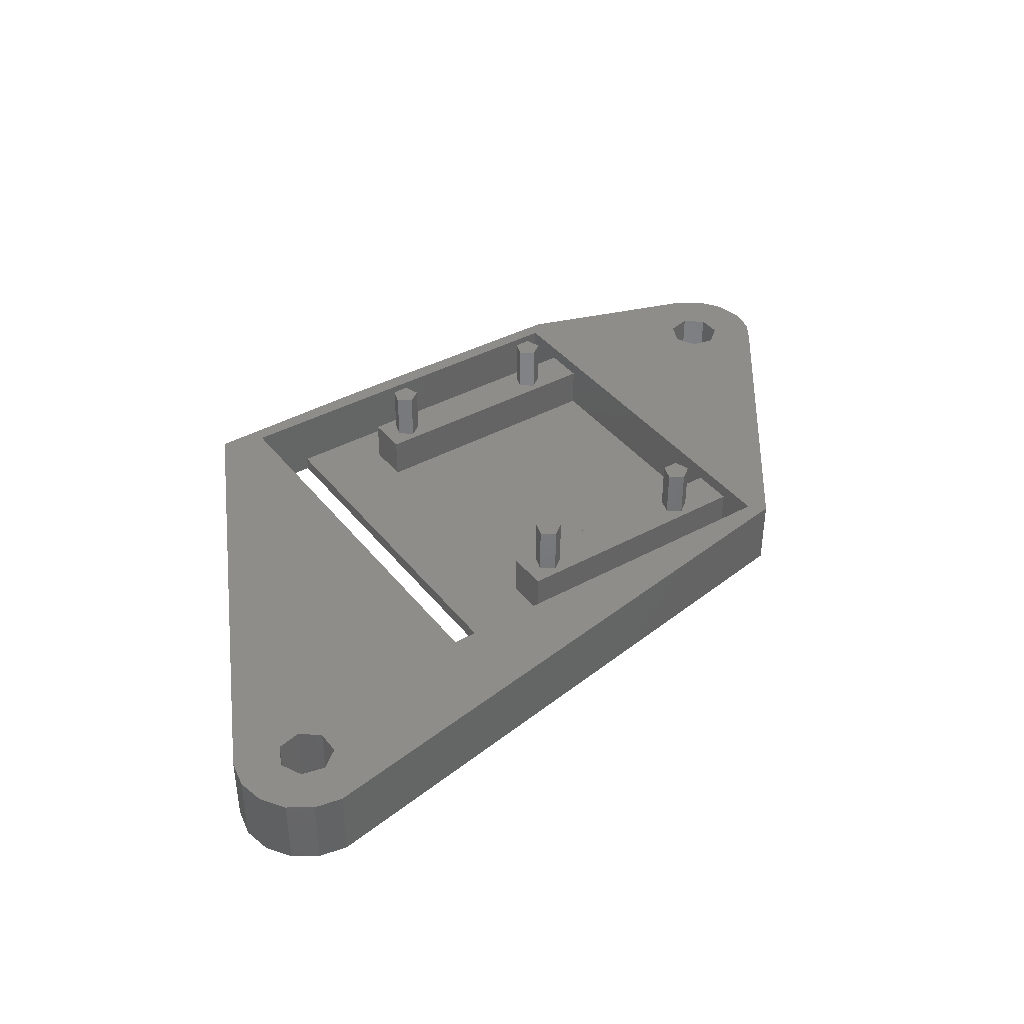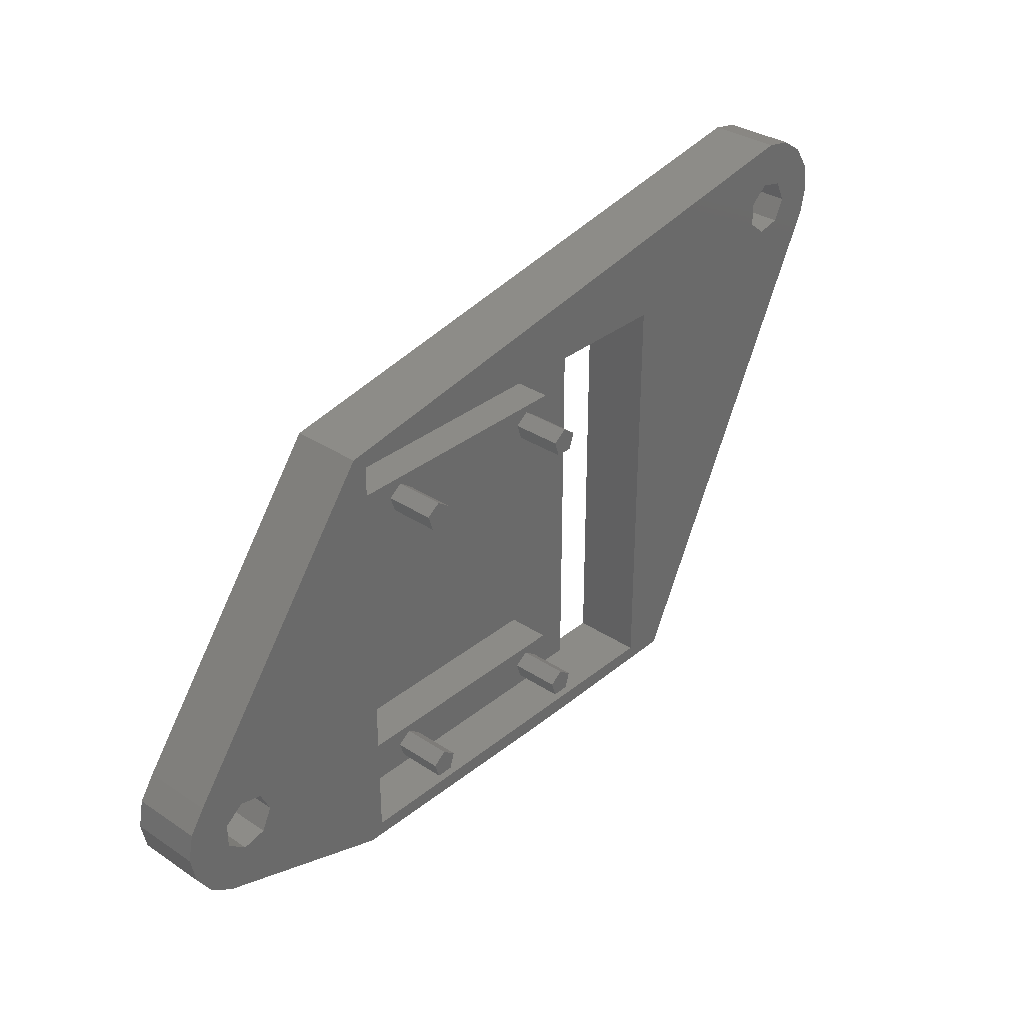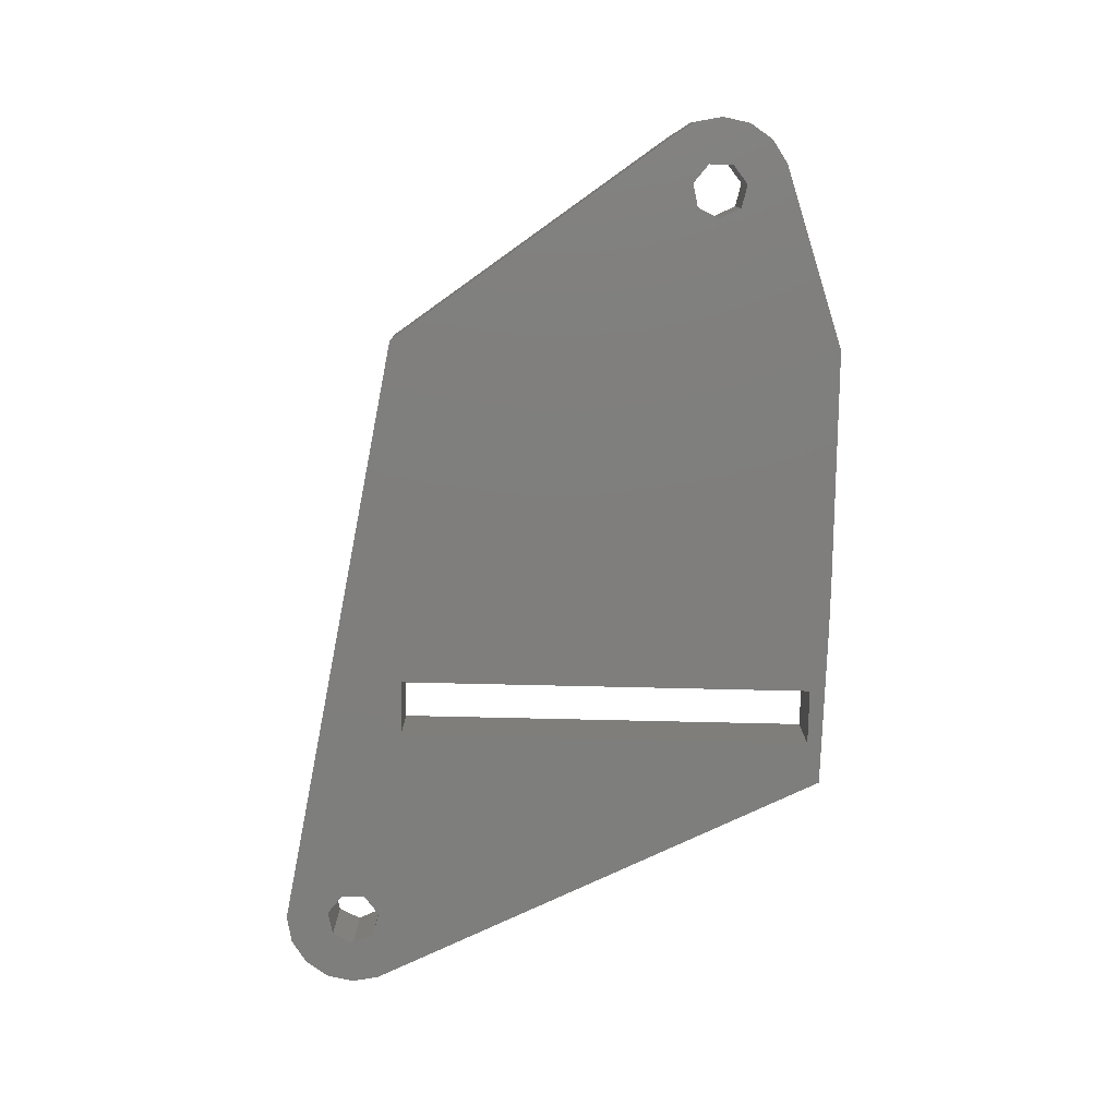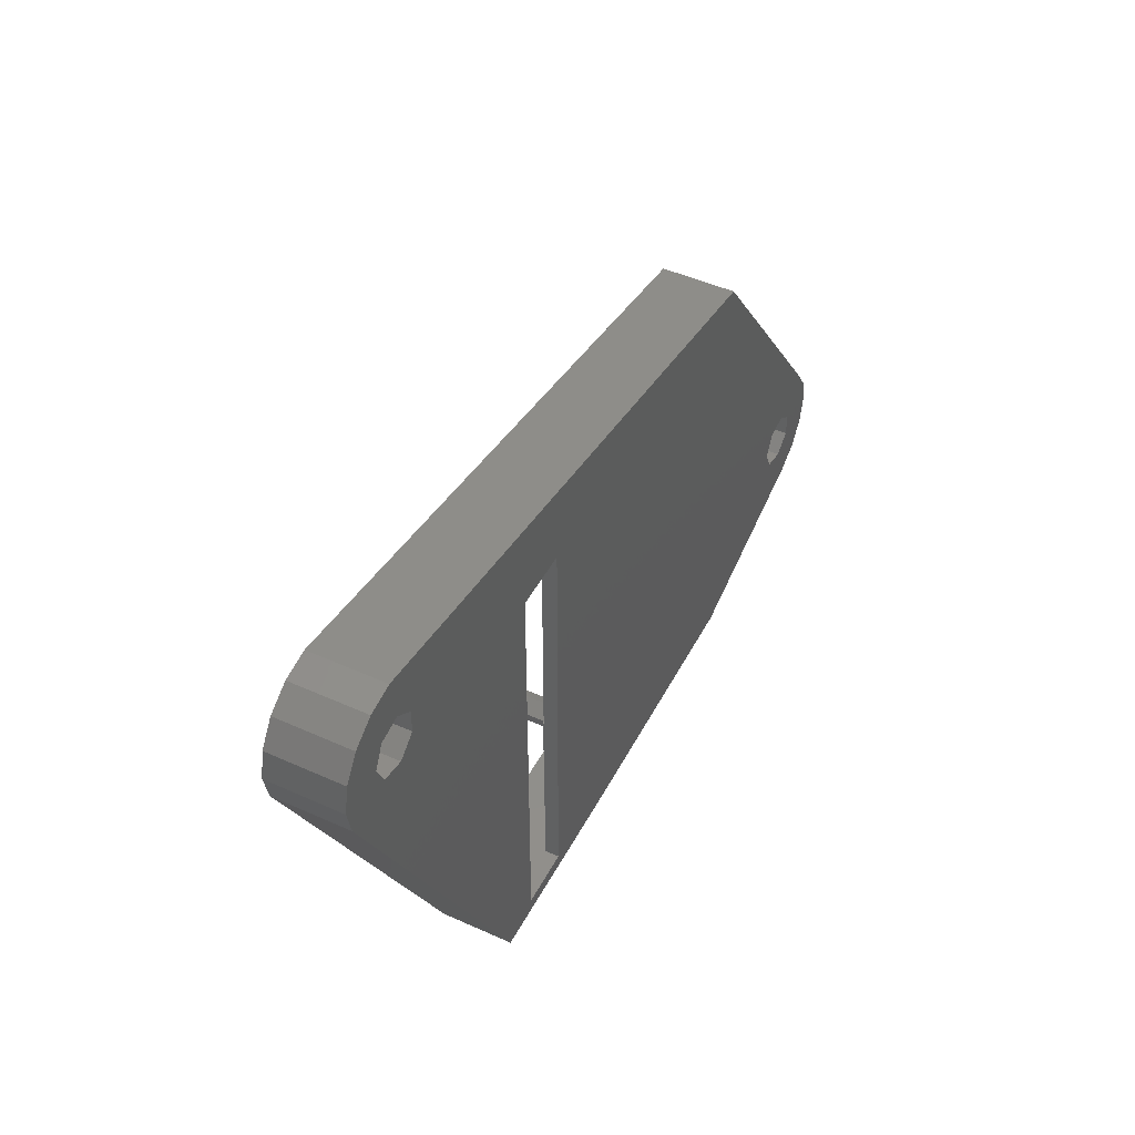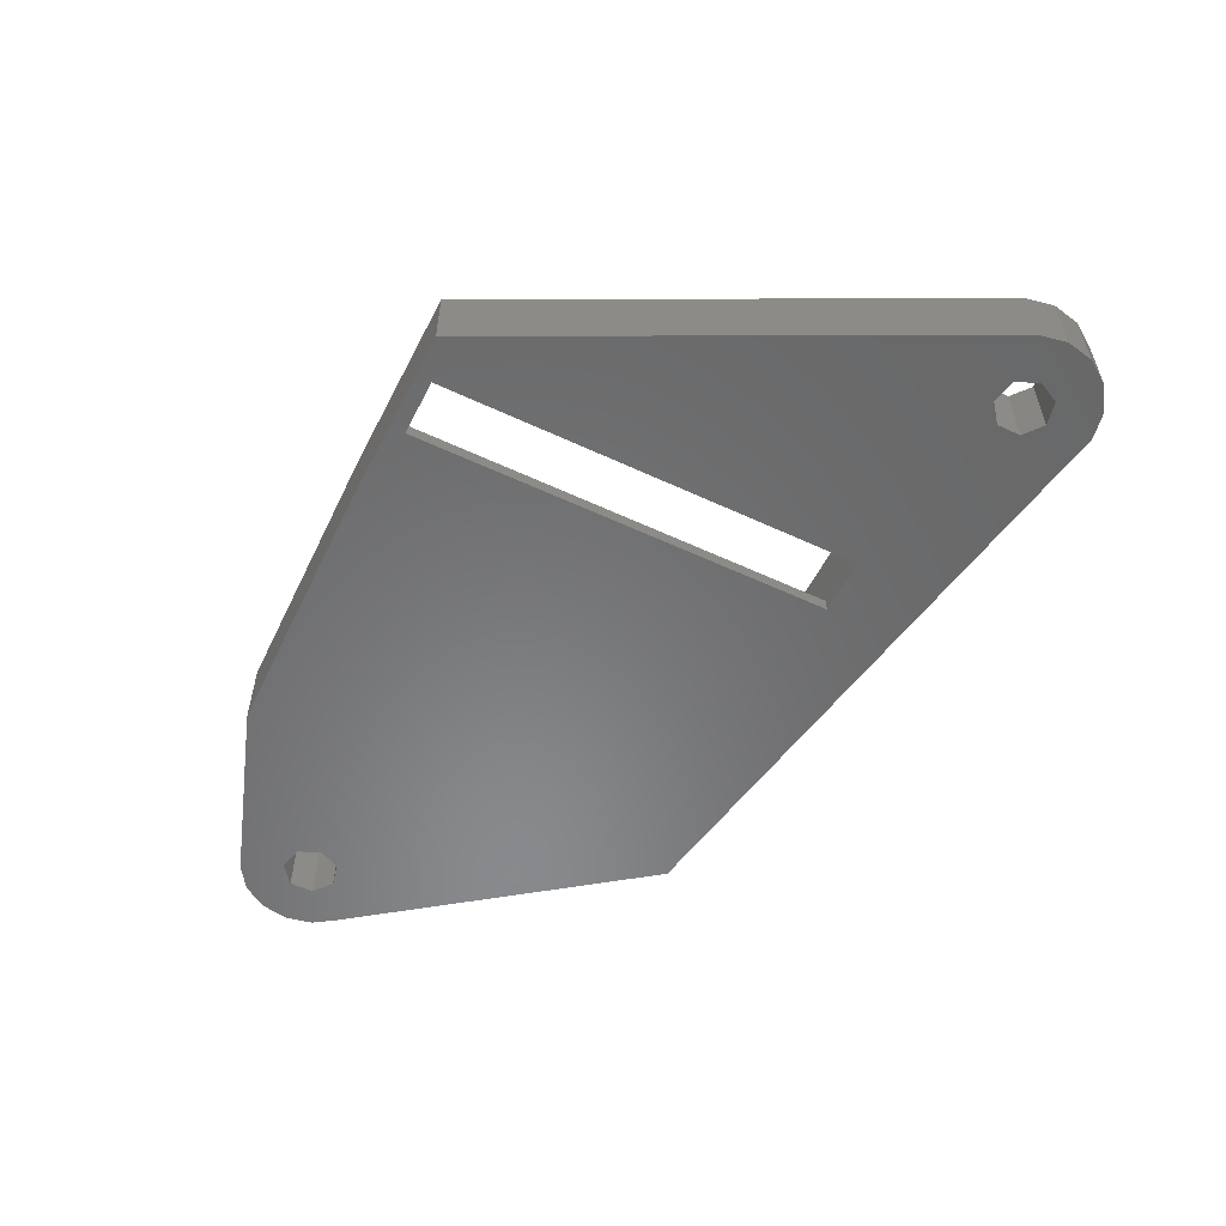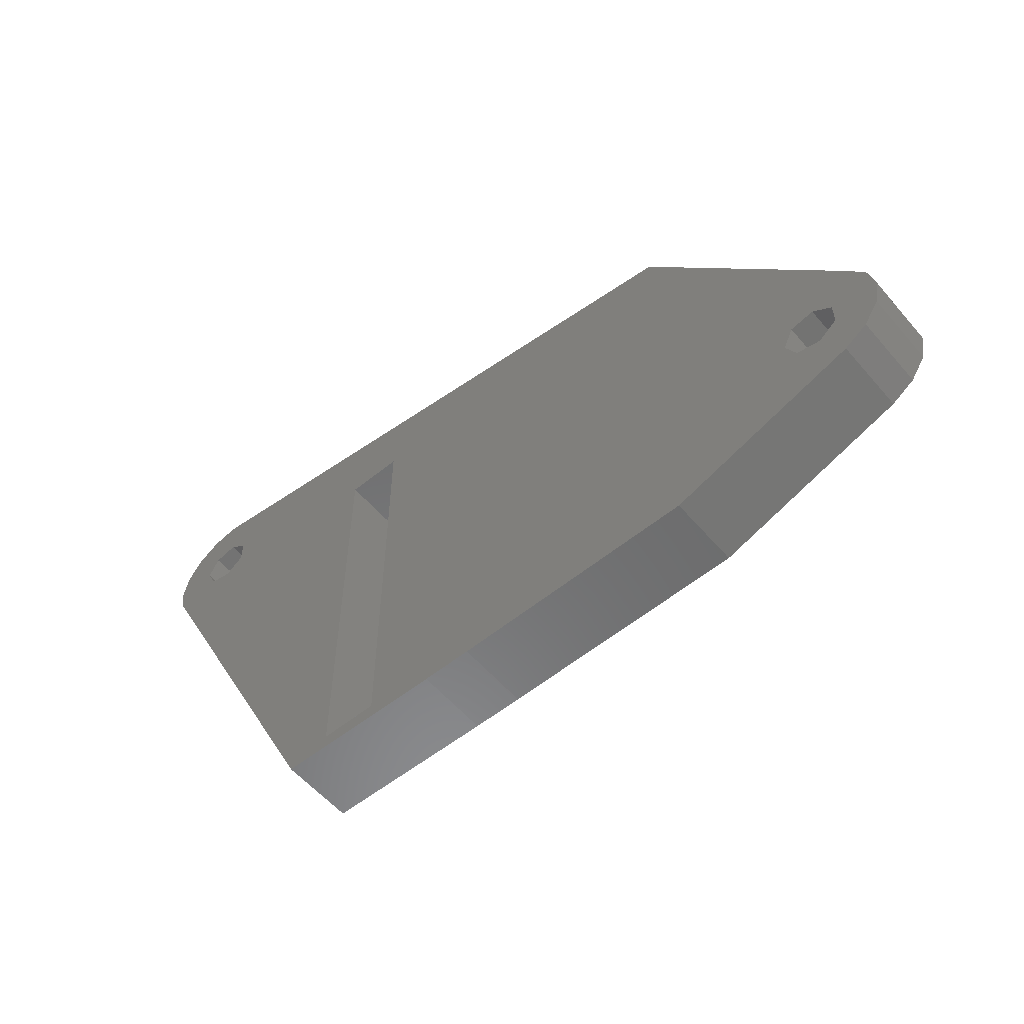
<metadata>
{"format":"stl","ext":"stl","renderer":"f3d","projection":"perspective","resolution":1024,"background":"white","views":[{"elev":39.6,"azim":145.8,"up":"+Z"},{"elev":33.3,"azim":-47.8,"up":"+Y"},{"elev":-78.3,"azim":-91.3,"up":"+Z"},{"elev":47.7,"azim":116.9,"up":"+Y"},{"elev":-55.6,"azim":63.8,"up":"+Z"},{"elev":-56.8,"azim":-139.9,"up":"+Y"}]}
</metadata>
<code>
# stl→obj: 130 verts, 268 faces
v -34.5 -7 -5
v -34.5 -7 0
v -34.12 -5.087 -5
v -34.12 -5.087 0
v -34.12 -8.913 -5
v -34.12 -8.913 0
v -33.04 -3.464 -5
v -18.5 16 -5
v 6.5 15 -5
v 25 23.5 -5
v 10.5 15 -5
v 26.91 23.12 -5
v 24.57 20.4 -5
v 28.54 22.04 -5
v 26.22 20.02 -5
v 29.62 20.41 -5
v 10.5 -15 -5
v 29.62 16.59 -5
v 13.5 -16 -5
v 6.5 -15 -5
v 1.699 -16.17 -5
v -1.699 -16.17 -5
v -18.5 -16 -5
v -31.41 -11.62 -5
v -33.04 -10.54 -5
v -31.26 -6.154 -5
v -31.26 -7.846 -5
v -29.93 -8.901 -5
v 26.95 18.5 -5
v 30 18.5 -5
v 26.22 16.98 -5
v 24.57 16.6 -5
v -29.93 -5.099 -5
v 23.24 17.65 -5
v 23.24 19.35 -5
v -27.55 -7 -5
v -28.28 -5.475 -5
v -28.28 -8.525 -5
v -33.04 -3.464 0
v -31.41 -11.62 0
v -33.04 -10.54 0
v -31.26 -7.846 0
v -17.5 15 0
v 10.5 15 0
v 26.91 23.12 0
v -27.55 -7 0
v -28.28 -8.525 0
v -18.5 -16 0
v -17.5 -15 0
v 23.24 17.65 0
v 23.24 19.35 0
v -18.5 16 0
v -29.93 -8.901 0
v 10.5 -15 0
v -1.699 -16.17 0
v 1.699 -16.17 0
v 25 23.5 0
v 24.57 20.4 0
v -28.28 -5.475 0
v 13.5 -16 0
v 28.54 22.04 0
v 26.22 20.02 0
v 26.95 18.5 0
v 29.62 20.41 0
v 29.62 16.59 0
v 26.22 16.98 0
v 30 18.5 0
v -31.26 -6.154 0
v -29.93 -5.099 0
v 24.57 16.6 0
v 6.5 15 -4
v 6.5 -15 -4
v -17.5 15 -4
v -17.5 -15 -4
v -17.5 -12 -1
v -17.5 -9 -1
v -17.5 9 -1
v -17.5 -12 -4
v -17.5 -9 -4
v -17.5 9 -4
v -17.5 12 -1
v -17.5 12 -4
v 1 12 -4
v 1 9 -4
v 1 -9 -4
v 1 -12 -4
v 1 -12 -1
v 1 12 -1
v -14.09 9.691 -1
v 1 9 -1
v -12.91 9.691 -1
v -14.45 10.81 -1
v -1.588 9.691 -1
v -13.5 11.5 -1
v -12.55 10.81 -1
v -1 11.5 -1
v -0.04894 10.81 -1
v -0.4122 9.691 -1
v -1.951 10.81 -1
v 1 -9 -1
v -14.09 -11.31 -1
v -12.91 -11.31 -1
v -14.45 -10.19 -1
v -1.588 -11.31 -1
v -13.5 -9.5 -1
v -12.55 -10.19 -1
v -1 -9.5 -1
v -0.04894 -10.19 -1
v -0.4122 -11.31 -1
v -1.951 -10.19 -1
v -14.45 10.81 2.5
v -14.09 9.691 2.5
v -12.91 9.691 2.5
v -12.55 10.81 2.5
v -13.5 11.5 2.5
v -1.588 9.691 2.5
v -0.4122 9.691 2.5
v -1.951 10.81 2.5
v -0.04894 10.81 2.5
v -1 11.5 2.5
v -14.09 -11.31 2.5
v -12.91 -11.31 2.5
v -14.45 -10.19 2.5
v -12.55 -10.19 2.5
v -13.5 -9.5 2.5
v -1.951 -10.19 2.5
v -1.588 -11.31 2.5
v -0.4122 -11.31 2.5
v -0.04894 -10.19 2.5
v -1 -9.5 2.5
f 1 2 3
f 3 2 4
f 1 5 2
f 2 5 6
f 1 3 5
f 5 3 7
f 5 7 8
f 9 8 10
f 11 10 12
f 13 12 14
f 15 14 16
f 17 18 19
f 20 19 21
f 5 21 22
f 5 22 23
f 5 23 24
f 5 24 25
f 5 8 26
f 5 27 28
f 29 30 31
f 32 31 18
f 31 30 18
f 26 8 33
f 9 10 11
f 33 8 9
f 20 5 28
f 29 16 30
f 5 20 21
f 11 34 32
f 11 13 35
f 11 12 13
f 15 16 29
f 20 36 37
f 20 37 9
f 37 33 9
f 13 14 15
f 11 35 34
f 27 5 26
f 20 38 36
f 20 28 38
f 11 32 18
f 11 18 17
f 17 19 20
f 3 4 7
f 7 4 39
f 4 2 6
f 40 4 41
f 41 4 6
f 42 4 40
f 43 44 45
f 46 47 48
f 46 48 49
f 50 51 44
f 39 4 52
f 53 42 40
f 54 55 56
f 47 53 48
f 54 49 55
f 43 45 57
f 44 51 58
f 48 53 40
f 49 59 46
f 55 49 48
f 54 56 60
f 52 43 57
f 52 4 43
f 45 44 61
f 62 63 64
f 65 54 60
f 63 66 67
f 44 58 61
f 61 62 64
f 64 63 67
f 67 66 65
f 42 68 4
f 68 69 4
f 58 62 61
f 44 70 50
f 70 65 66
f 44 65 70
f 44 54 65
f 69 43 4
f 59 43 69
f 49 43 59
f 5 25 6
f 6 25 41
f 41 25 24
f 40 41 24
f 40 24 23
f 48 40 23
f 48 23 22
f 55 48 22
f 55 22 21
f 56 55 21
f 56 21 19
f 60 56 19
f 60 19 18
f 65 60 18
f 65 18 30
f 67 65 30
f 30 16 64
f 67 30 64
f 16 14 61
f 64 16 61
f 12 45 14
f 14 45 61
f 10 57 12
f 12 57 45
f 8 52 10
f 10 52 57
f 7 39 8
f 8 39 52
f 33 69 68
f 26 33 68
f 26 68 42
f 27 26 42
f 37 59 69
f 33 37 69
f 46 59 36
f 36 59 37
f 46 36 47
f 47 36 38
f 47 38 53
f 53 38 28
f 53 28 42
f 42 28 27
f 9 71 72
f 20 9 72
f 71 9 11
f 43 71 44
f 44 71 11
f 73 71 43
f 44 11 54
f 54 11 17
f 74 49 72
f 54 17 72
f 54 72 49
f 72 17 20
f 13 58 51
f 35 13 51
f 35 51 50
f 34 35 50
f 15 62 58
f 13 15 58
f 63 62 29
f 29 62 15
f 63 29 66
f 66 29 31
f 66 31 70
f 70 31 32
f 70 32 50
f 50 32 34
f 43 75 76
f 77 43 76
f 78 75 49
f 79 80 76
f 80 77 76
f 81 43 77
f 82 73 81
f 73 43 81
f 43 49 75
f 49 74 78
f 83 71 73
f 84 80 85
f 72 71 83
f 84 85 72
f 72 83 84
f 86 78 72
f 85 86 72
f 74 72 78
f 79 85 80
f 82 83 73
f 75 78 86
f 87 75 86
f 82 81 83
f 83 81 88
f 89 77 90
f 91 89 90
f 81 77 89
f 81 89 92
f 93 94 90
f 88 81 94
f 95 91 90
f 96 97 88
f 98 93 90
f 99 94 93
f 96 94 99
f 88 94 96
f 88 97 90
f 97 98 90
f 94 95 90
f 92 94 81
f 77 80 84
f 90 77 84
f 79 76 85
f 85 76 100
f 101 75 87
f 102 101 87
f 76 75 101
f 76 101 103
f 104 105 87
f 100 76 105
f 106 102 87
f 107 108 100
f 109 104 87
f 110 105 104
f 107 105 110
f 100 105 107
f 100 108 87
f 108 109 87
f 105 106 87
f 103 105 76
f 87 86 85
f 100 87 85
f 90 84 83
f 88 90 83
f 92 89 111
f 111 89 112
f 112 89 91
f 113 112 91
f 113 91 95
f 114 113 95
f 94 115 95
f 95 115 114
f 92 111 94
f 94 111 115
f 116 93 98
f 117 116 98
f 99 93 118
f 118 93 116
f 117 98 97
f 119 117 97
f 96 120 97
f 97 120 119
f 99 118 96
f 96 118 120
f 121 101 102
f 122 121 102
f 103 101 123
f 123 101 121
f 122 102 106
f 124 122 106
f 105 125 106
f 106 125 124
f 103 123 105
f 105 123 125
f 110 104 126
f 126 104 127
f 127 104 109
f 128 127 109
f 128 109 108
f 129 128 108
f 107 130 108
f 108 130 129
f 110 126 107
f 107 126 130
f 115 111 112
f 114 115 113
f 113 115 112
f 120 118 116
f 119 120 117
f 117 120 116
f 125 123 121
f 124 125 122
f 122 125 121
f 130 126 127
f 129 130 128
f 128 130 127

</code>
